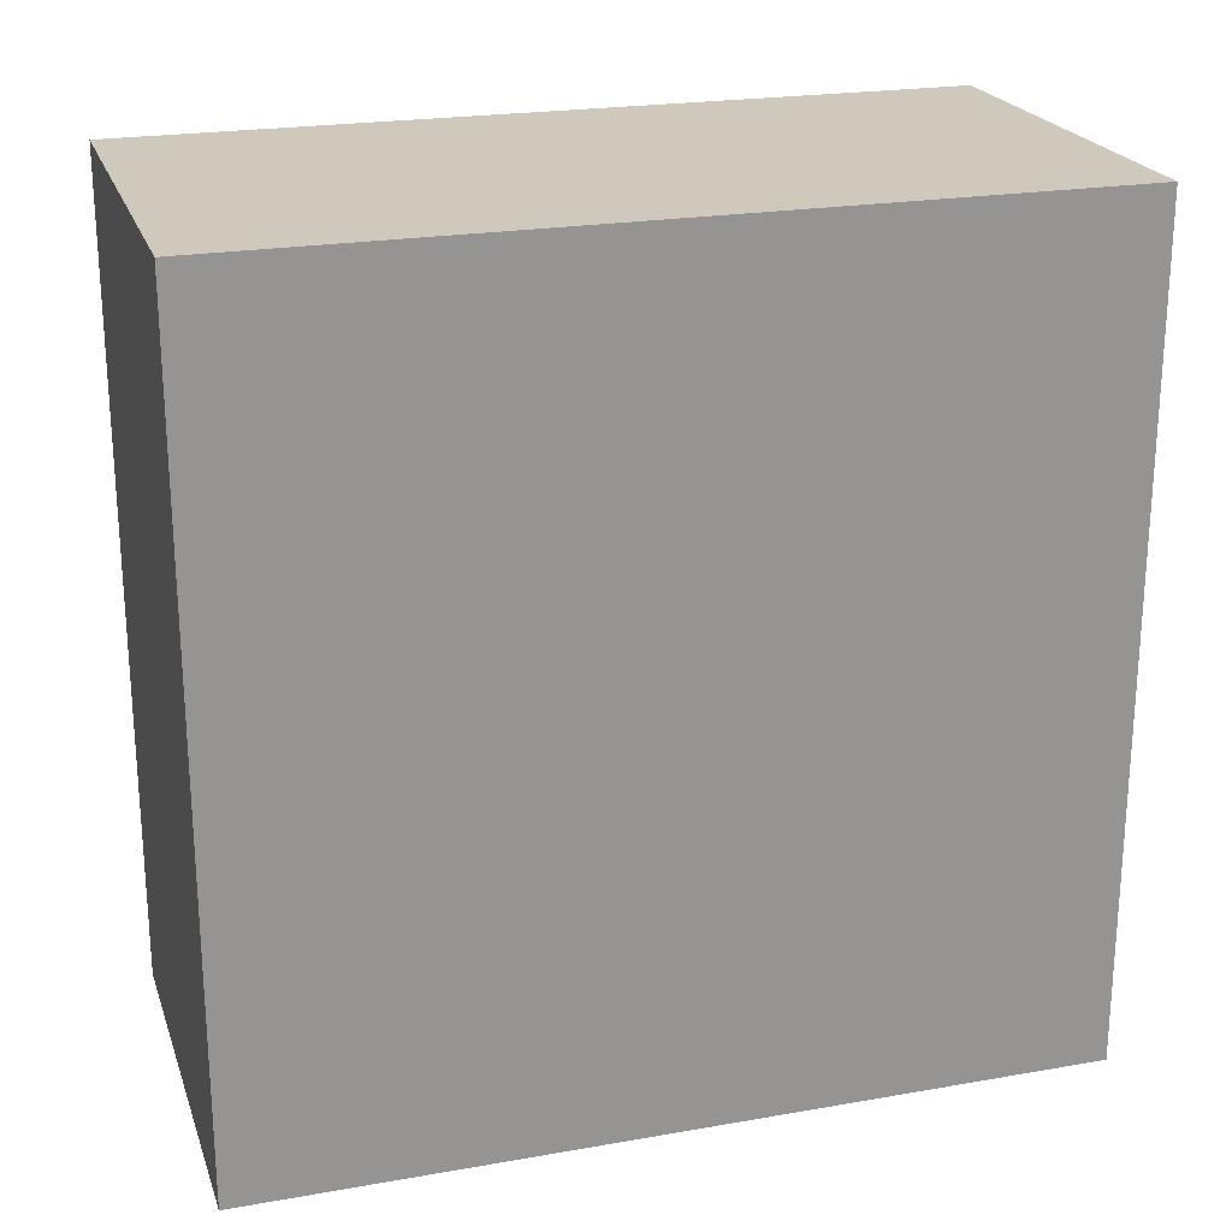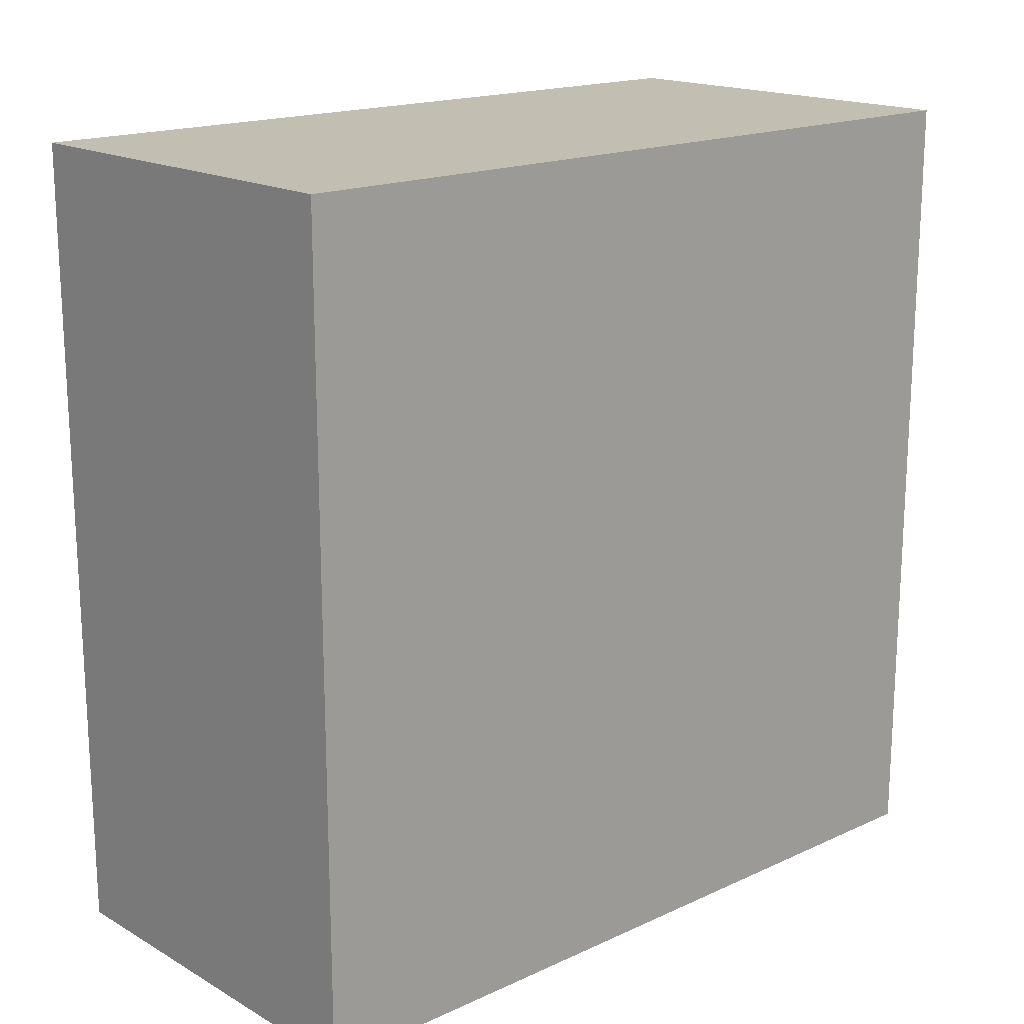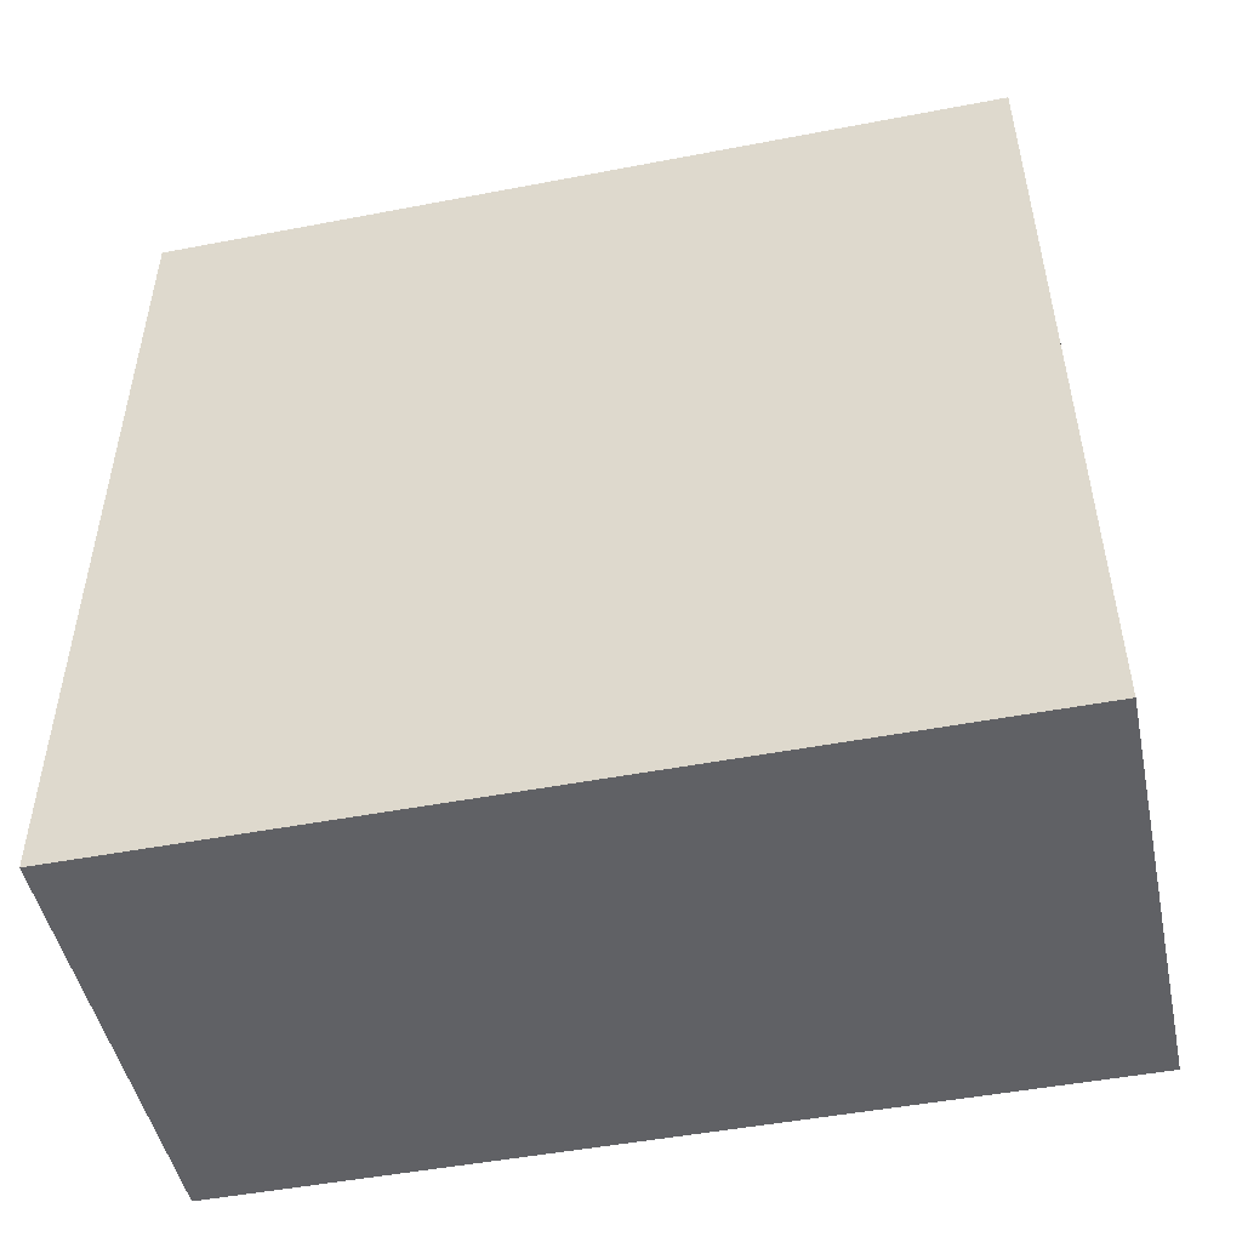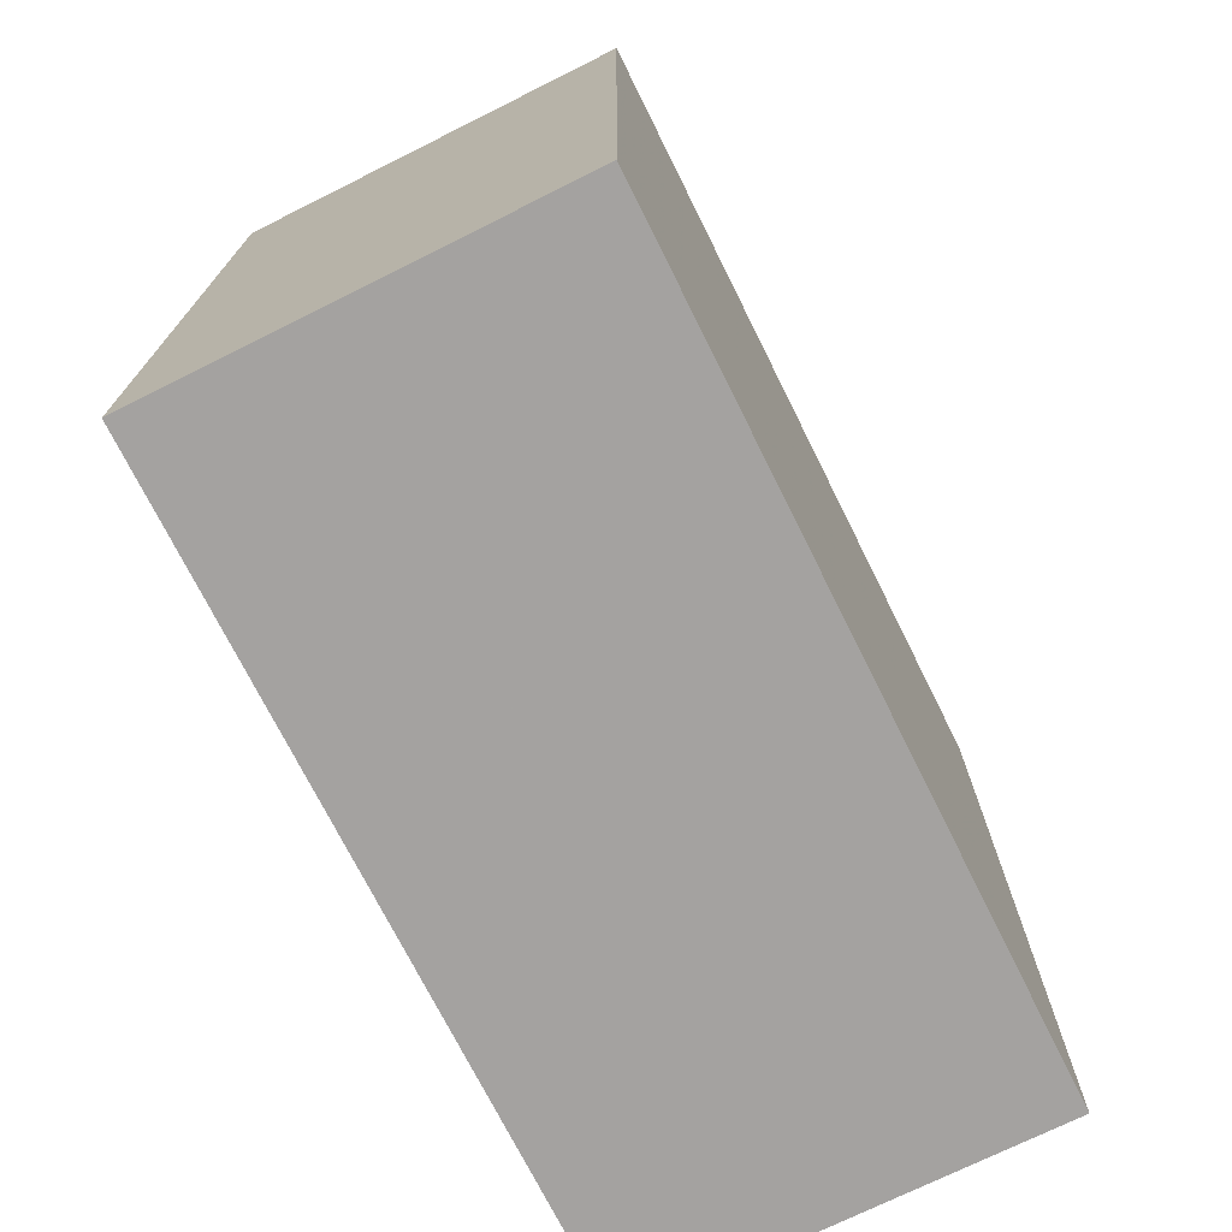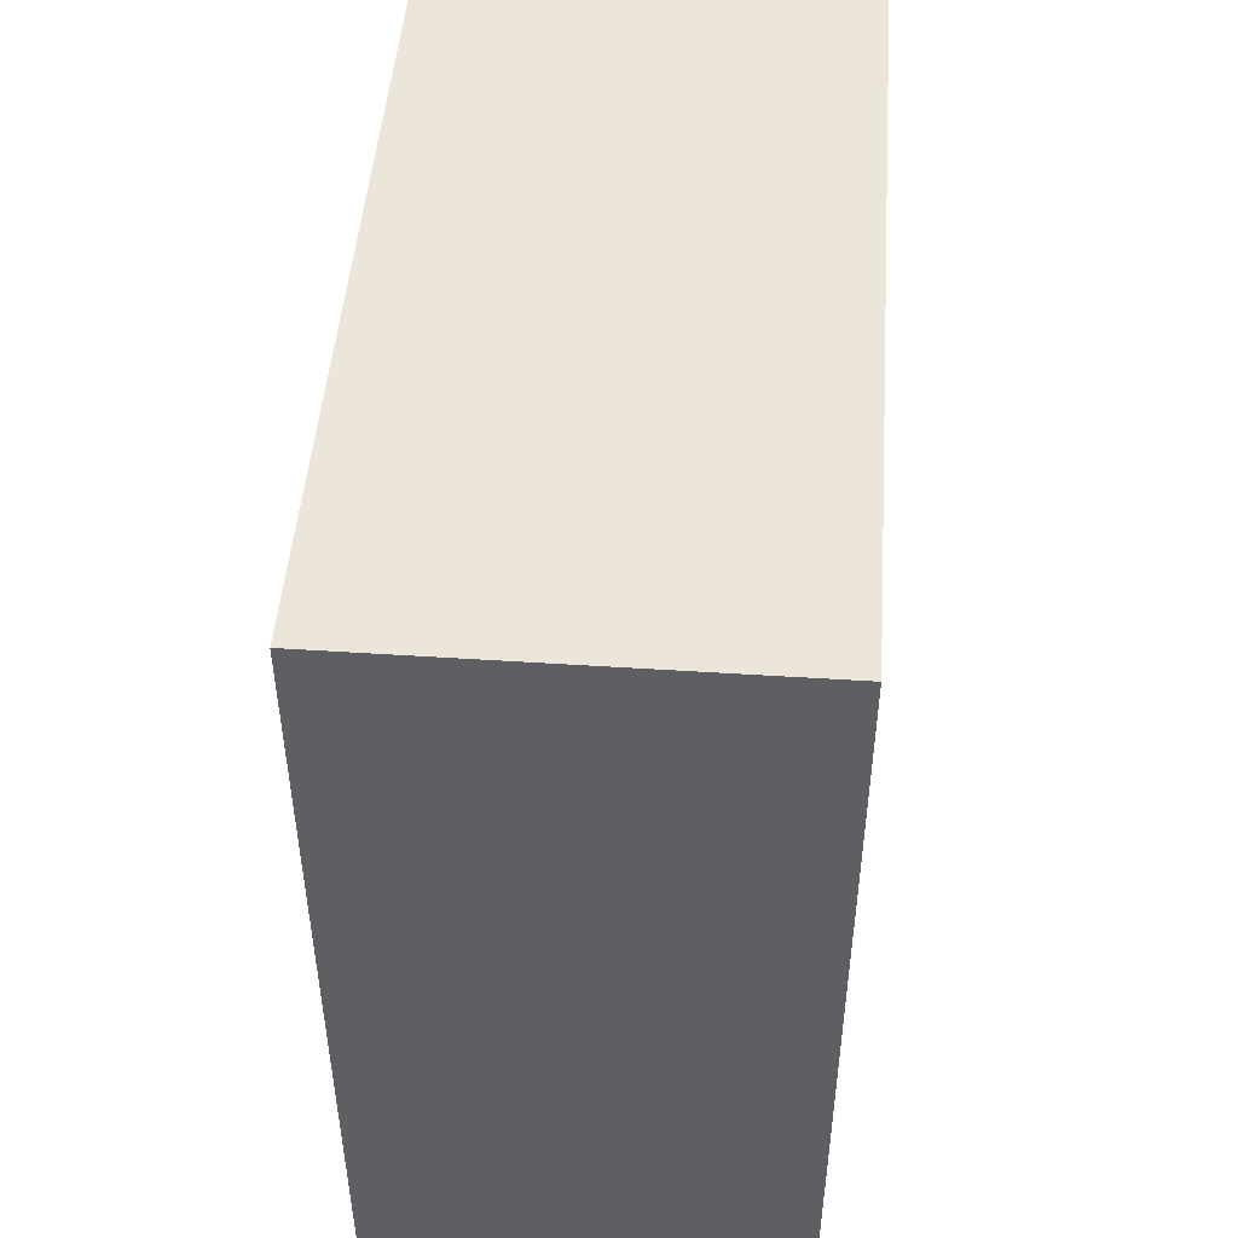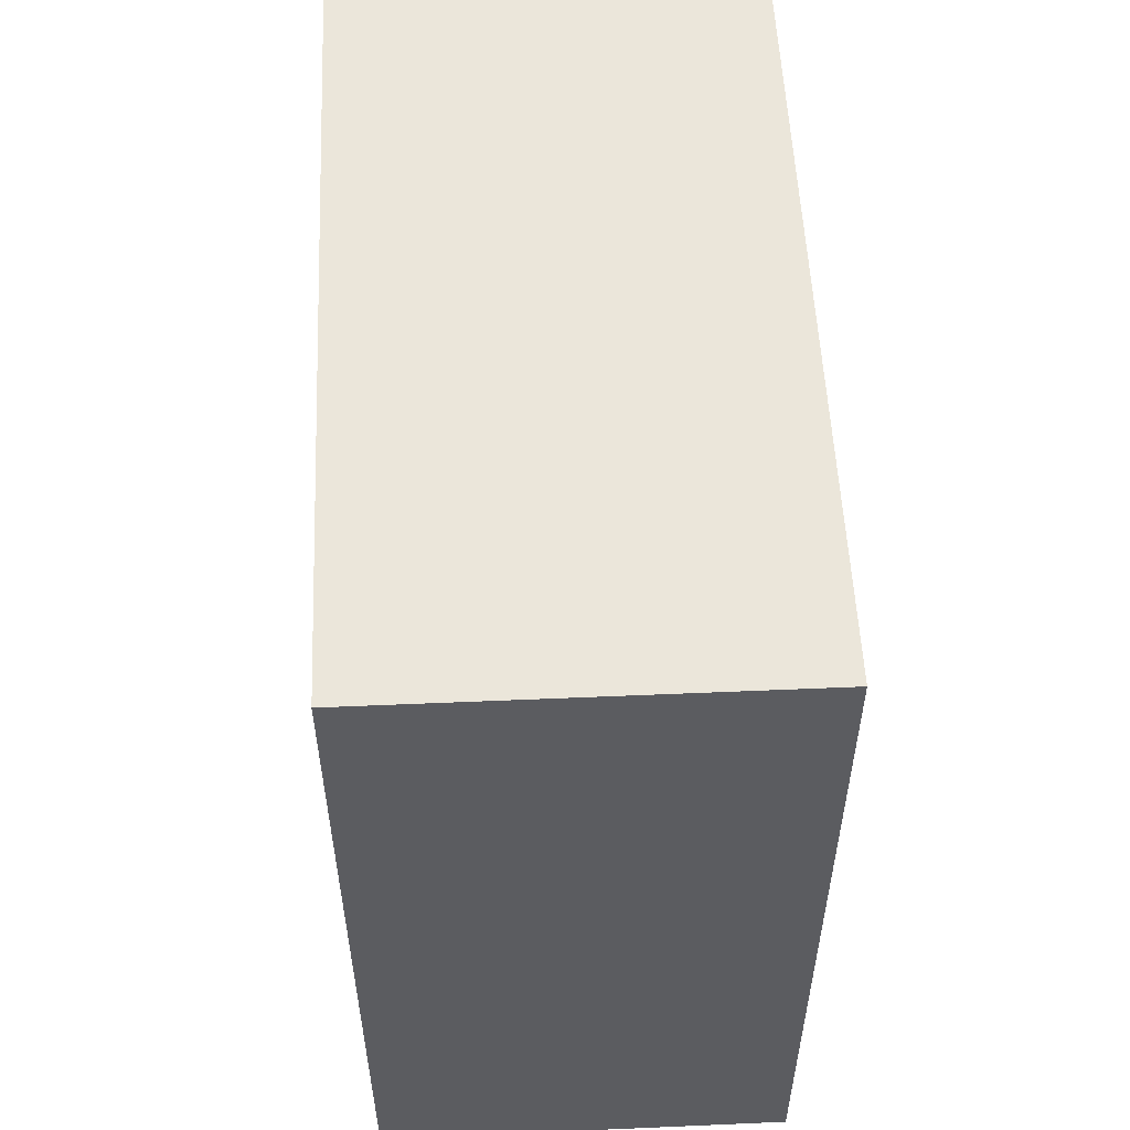
<metadata>
{"format":"obj","ext":"obj","renderer":"f3d","projection":"perspective","resolution":1024,"background":"white","views":[{"elev":22.4,"azim":-106.8,"up":"+Y"},{"elev":17.4,"azim":-132.1,"up":"+Z"},{"elev":-49.0,"azim":102.0,"up":"+Z"},{"elev":-72.7,"azim":26.5,"up":"+Y"},{"elev":48.1,"azim":4.2,"up":"+Z"},{"elev":54.7,"azim":177.4,"up":"+Y"}]}
</metadata>
<code>
v 2616 -2000 160
v 2632 -1968 160
v 2616 -1968 160
v 2632 -2000 160
v 2632 -1968 128
v 2616 -1968 128
v 2632 -2000 128
v 2616 -2000 128
f 1 2 3
f 1 4 2
f 3 5 6
f 3 2 5
f 6 7 8
f 6 5 7
f 4 8 7
f 4 1 8
f 2 7 5
f 2 4 7
f 1 6 8
f 1 3 6

</code>
